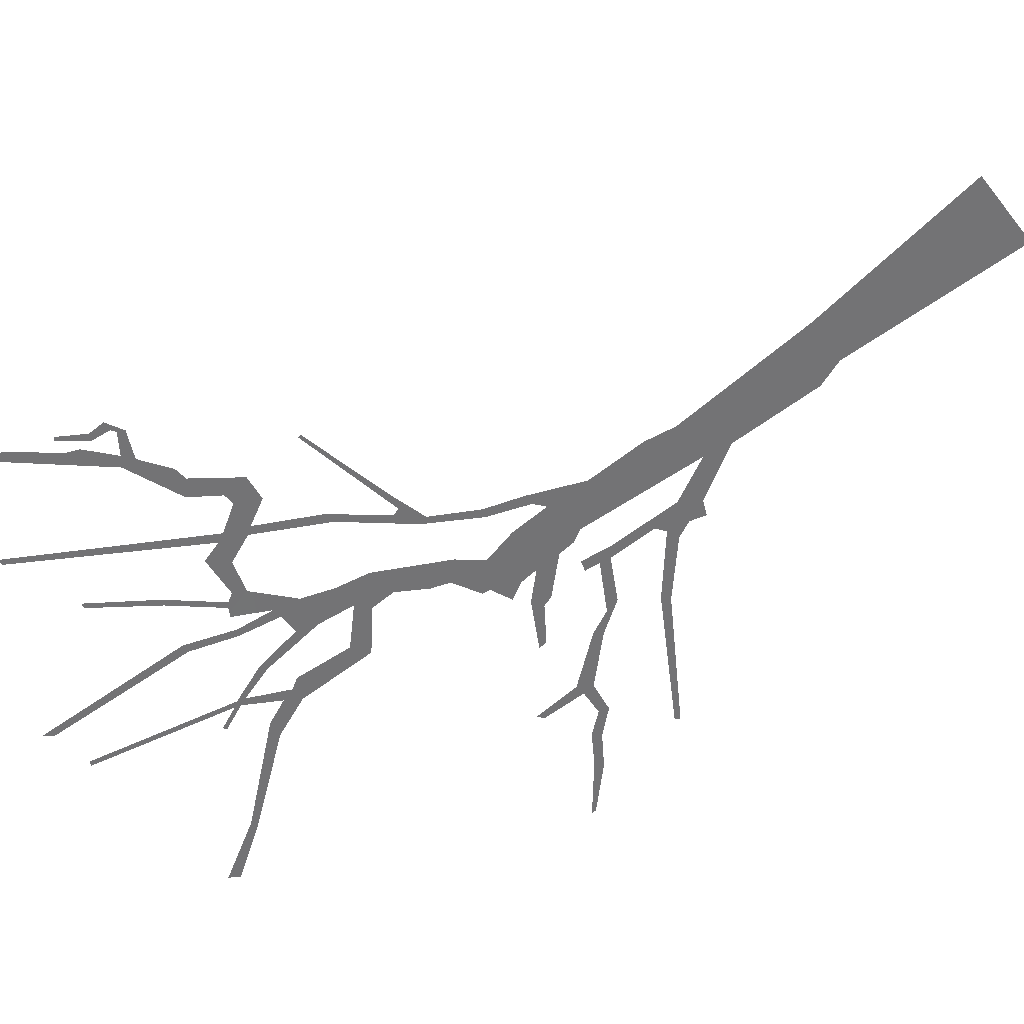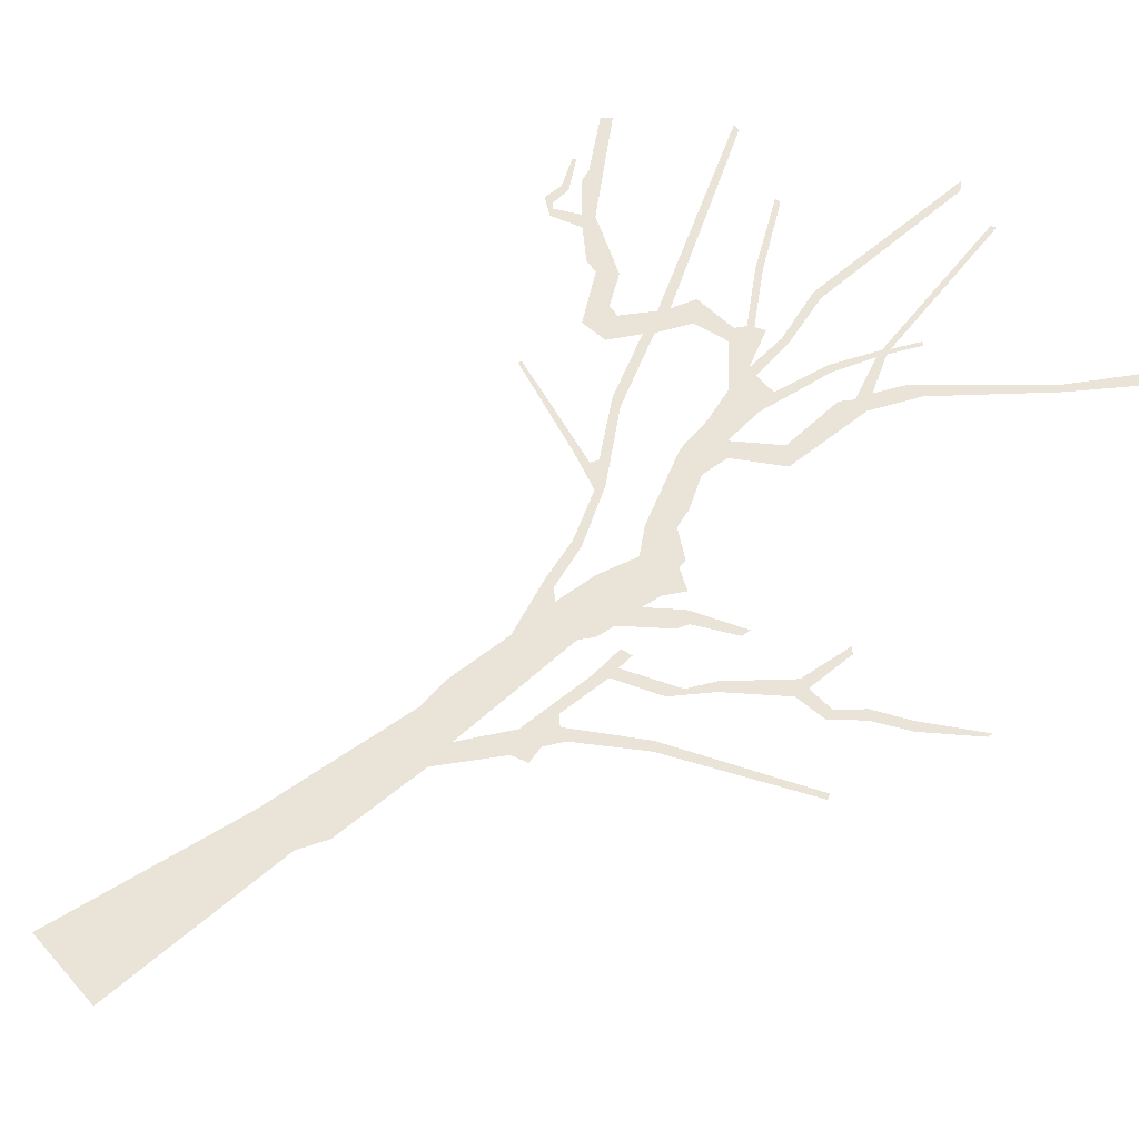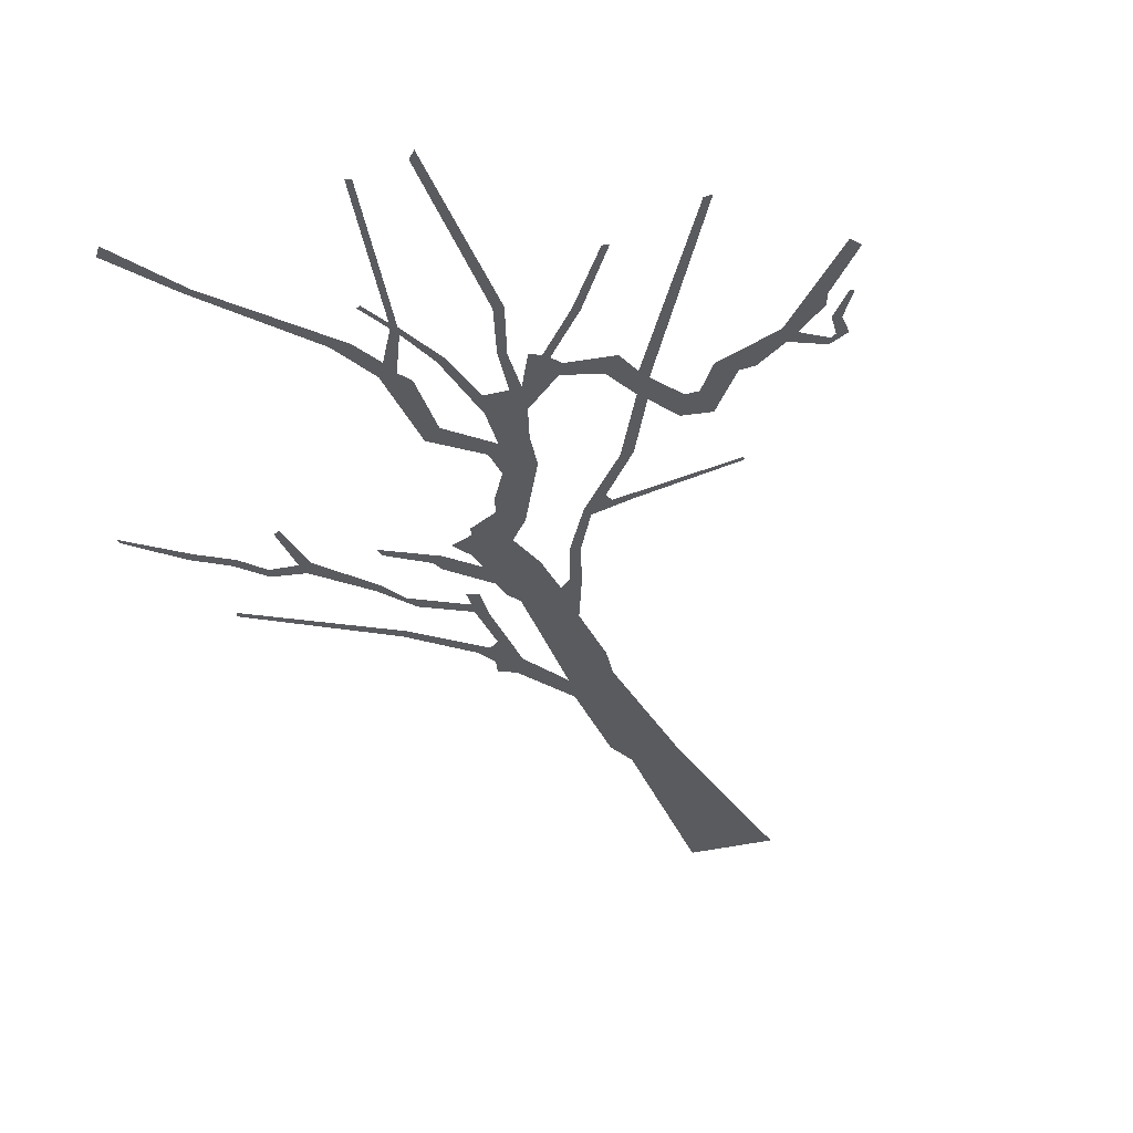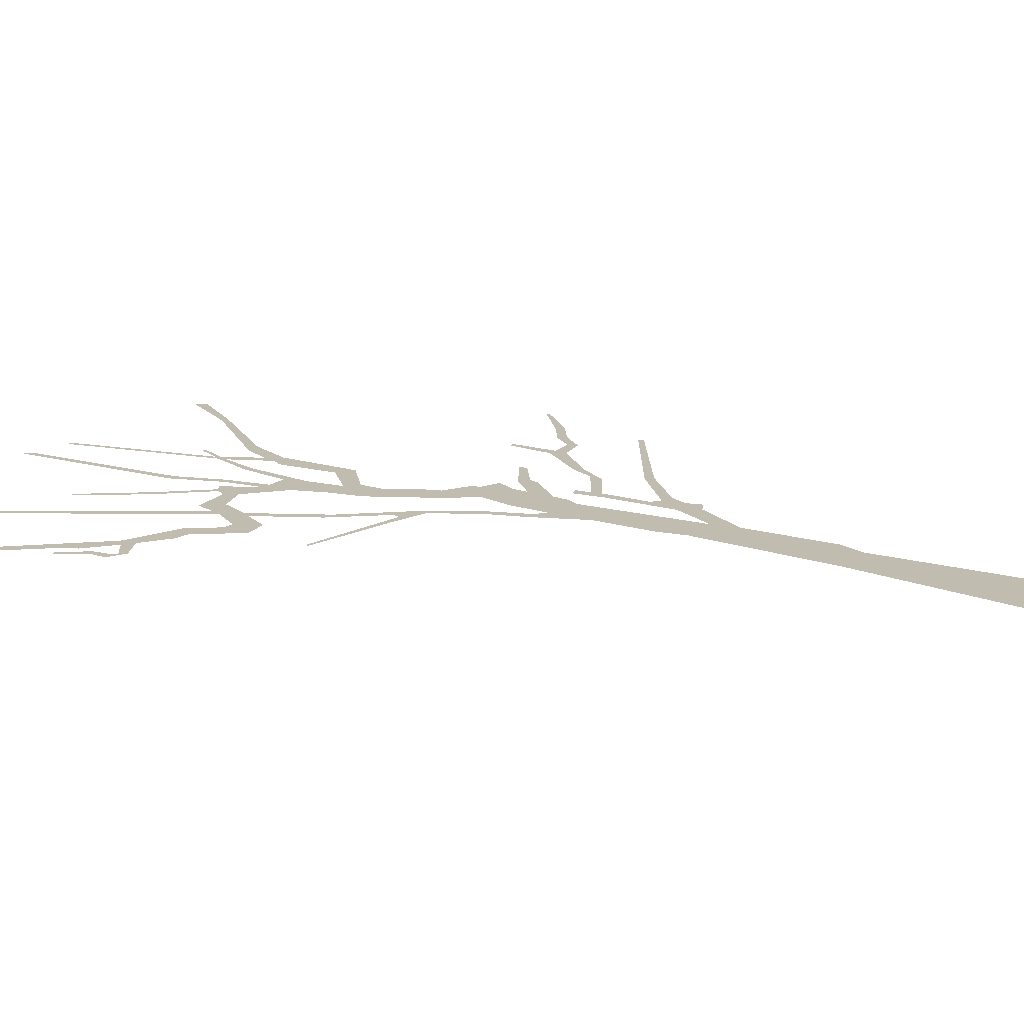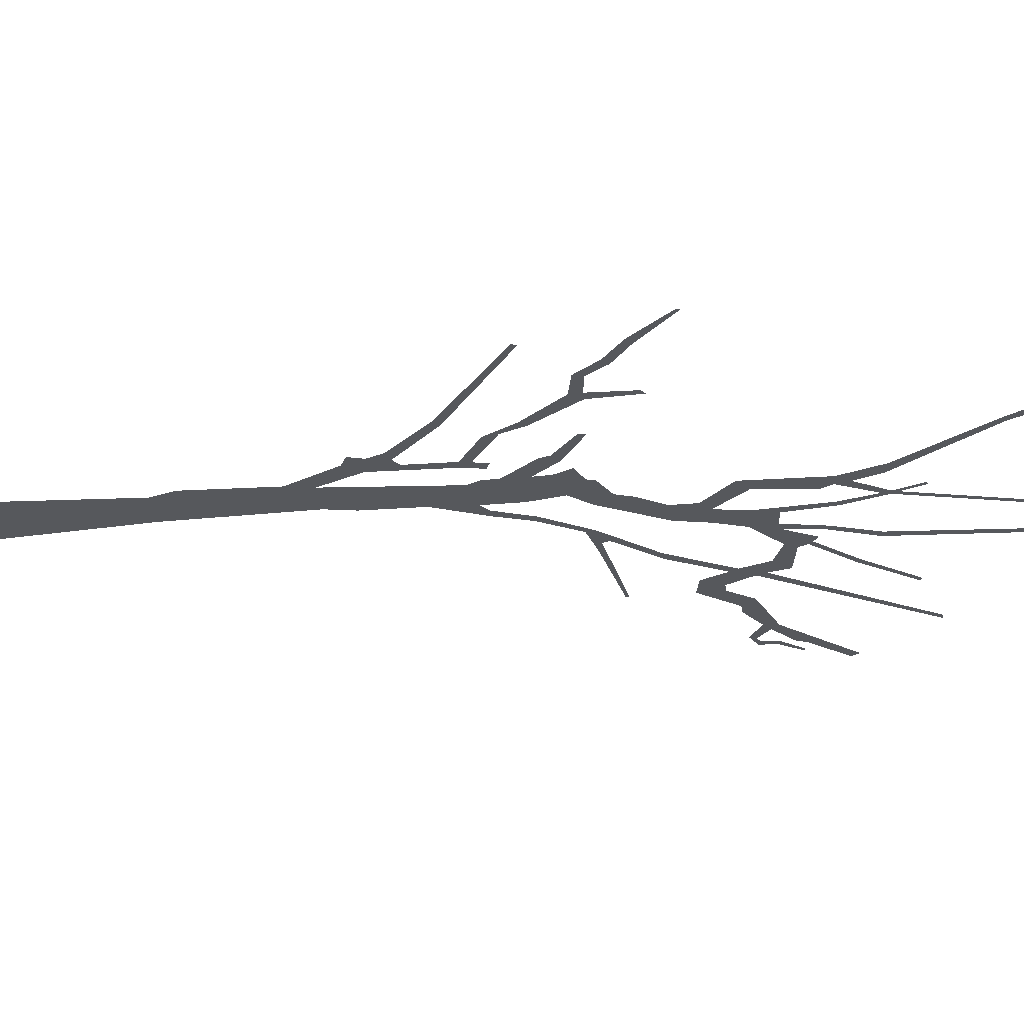
<metadata>
{"format":"obj","ext":"obj","renderer":"f3d","projection":"perspective","resolution":1024,"background":"white","views":[{"elev":-56.0,"azim":-52.3,"up":"+Z"},{"elev":61.0,"azim":49.2,"up":"+Z"},{"elev":-33.2,"azim":-160.9,"up":"+Z"},{"elev":16.3,"azim":-59.1,"up":"+Z"},{"elev":-28.2,"azim":93.8,"up":"+Z"}]}
</metadata>
<code>
g treeCB001_geo
v -0.8561 10.81 7.659e-07
v -0.7511 8.939 1.266e-07
v -0.7808 10.72 -7.225e-07
v -0.8427 8.934 -6.602e-08
v -0.5947 8.423 -7.21e-07
v -0.6636 8.381 -1.442e-06
v -0.52 7.94 -1.557e-07
v -0.6268 7.95 -7.626e-05
v -0.5711 7.654 -7.135e-07
v -0.2945 7.941 -7.573e-08
v -0.9537 7.999 2.251e-07
v -0.818 8.334 -6.06e-09
v -0.2267 7.71 9.839e-07
v -0.1867 8.499 -2.406e-07
v -0.1135 8.464 3.479e-07
v -0.1894 7.291 -5.268e-07
v 0.009057 8.97 2.223e-07
v -0.4583 7.297 -1.955e-06
v 0.03144 8.879 -1.913e-06
v -0.9628 8.233 6.936e-07
v -0.9124 8.278 -7.797e-07
v -1.026 8.133 -5.945e-07
v -1.38 8.719 -2.896e-07
v -1.298 7.892 -1.151e-08
v -1.317 8.751 2.507e-07
v -1.829 9.378 -7.148e-07
v -1.766 9.384 -1.865e-06
v -1.471 8.089 -1.272e-06
v -1.448 7.56 -6.286e-07
v -1.554 7.844 -1.03e-06
v -1.509 7.472 -5.082e-07
v -1.064 6.816 -1.515e-06
v -1.188 6.832 1.226e-06
v -0.5392 6.182 9.1e-07
v -0.7753 6.316 3.042e-07
v -0.5705 6.084 -3.933e-07
v -0.2253 5.643 -2.286e-07
v -0.8067 6.235 -1.382e-06
v -0.3111 5.607 -3.441e-08
v -0.9751 6.197 -1.643e-06
v -2.004 6.432 3.884e-07
v -1.998 6.469 2.367e-07
v -0.07265 5.198 1.373e-07
v -0.1887 5.201 -1.094e-06
v 0.03908 5.105 1.188e-06
v 0.03783 4.621 2.569e-07
v 0.5202 5.145 1.007e-06
v 0.07075 5.544 -3.752e-07
v 0.4389 5.015 -1.064e-07
v 0.4846 3.611 -4.949e-07
v 0.009165 3.949 -4.905e-07
v 0.05656 3.618 5.19e-08
v 0.546 5.344 1.137e-06
v 0.5268 3.312 4.367e-07
v 0.7515 4.1 -8.977e-07
v -0.0937 2.008 -1.056e-07
v 0.8871 3.895 -5.594e-07
v 0.5113 2.309 -7.173e-07
v 0.3953 2.017 -1.649e-06
v 0.4103 -3.638e-07 -1.085e-07
v -0.4103 7.402e-07 -1.033e-06
v 1.042 3.963 9.844e-07
v 0.9992 4.137 -3.076e-07
v 1.093 4.323 -5.954e-07
v 0.5599 5.63 4.924e-07
v 0.1772 5.94 5.179e-07
v 0.8287 5.904 -1.925e-08
v 0.9021 5.711 -9.628e-07
v 0.9464 5.829 -5.527e-07
v 1.322 6.178 2.429e-07
v 1.315 6.085 -1.029e-06
v 0.5858 5.829 5.524e-07
v 0.4753 6.129 -2.044e-06
v 0.6988 6.029 -7.31e-07
v 0.4633 6.216 -2.243e-07
v -0.02183 6.182 -3.369e-08
v 0.1712 6.379 -8.725e-07
v 0.1097 6.573 4.763e-08
v -0.3958 6.923 3.06e-07
v -0.07639 6.886 -6.871e-07
v -0.05671 7.175 5.809e-08
v 0.1801 7.648 2.676e-07
v 0.3571 7.52 3.285e-07
v 0.1498 8.306 4.496e-08
v 0.3862 8.429 -1.779e-07
v 0.2316 8.432 -9.119e-07
v 0.2839 8.593 -1.583e-07
v 0.4233 8.888 3.459e-07
v 0.5991 8.907 -7.258e-07
v 1.302 9.903 -1.724e-06
v 1.377 9.878 -7.62e-07
v 1.722 10.58 1.199e-07
v 1.797 10.47 1.033e-07
v 0.07185 8.97 1.525e-06
v 0.05322 9.039 -1.192e-06
v -0.3205 10.66 9.048e-07
v -0.27 10.69 6.104e-07
v 0.1797 9.304 6.153e-07
v 0.2174 9.285 -1.595e-07
v -2.628 9.658 -9.088e-08
v -2.703 9.665 7.131e-07
v -1.608 7.737 4.138e-07
v -1.679 7.177 3.247e-07
v -1.803 7.435 -4.188e-07
v -1.955 7.14 4.114e-07
v -1.929 7.441 1.386e-06
v -2.291 7.599 9.257e-07
v -2.134 7.743 -6.048e-07
v -2.435 7.611 1.363e-07
v -2.742 7.826 -1.54e-06
v -2.754 7.996 -1.832e-06
v -2.855 7.914 2.839e-07
v -3.037 7.688 -1.623e-06
v -3.143 8.167 -2.783e-07
v -3.074 7.763 4.516e-07
v -3.194 8.3 2.339e-07
v -3.504 8.864 -1.109e-06
v -3.573 8.769 3.37e-07
v -3.225 7.789 3.669e-08
v -3.125 7.801 1.509e-07
v -3.219 7.984 3.532e-07
v -3.143 8.009 -2.181e-07
v -3.388 8.262 2.809e-07
v -3.357 8.287 -7.877e-07
v 1.634 4.807 -3.532e-07
v 2.891 5.597 -1.16e-06
v 2.861 5.647 -1.514e-06
v 1.56 4.875 -4.953e-07
v 0.9628 4.372 -1.196e-06
v 0.8639 4.447 7.209e-07
v 0.7721 4.901 1.241e-06
v 0.8839 4.982 8.153e-07
v 0.8657 5.1 1.016e-06
v 0.7418 5.231 -8.256e-07
v 0.8537 5.268 -7.789e-07
v 1.369 5.386 -9.558e-07
v 1.325 5.224 -1.226e-06
v 1.501 5.649 2.878e-07
v 1.569 5.574 7.528e-07
v 1.933 6.18 8.263e-07
v 2.025 6.036 -3.967e-07
v 2.045 6.174 7.096e-07
v 1.992 6.72 -3.555e-07
v 2.054 6.676 1.028e-06
v 2.318 6.192 1.272e-06
v 2.349 6.086 4.865e-07
v 2.513 6.424 1.925e-07
v 2.587 6.348 -4.076e-07
v 2.825 6.624 -9.999e-07
v 2.906 6.561 -5.882e-07
v 3.34 6.988 2.066e-08
v 3.34 7.037 1.564e-06
g treeCB001_geo_0
f 3 2 1
f 2 4 1
f 2 5 4
f 5 6 4
f 5 7 6
f 7 8 6
f 7 9 8
f 7 10 9
f 9 11 8
f 11 12 8
f 10 13 9
f 13 10 14
f 15 13 14
f 9 13 16
f 15 14 17
f 18 9 16
f 19 15 17
f 11 20 12
f 20 21 12
f 11 22 20
f 20 23 21
f 11 24 22
f 23 25 21
f 23 26 25
f 26 27 25
f 24 28 22
f 24 29 28
f 29 30 28
f 29 31 30
f 29 32 31
f 32 33 31
f 32 34 33
f 34 35 33
f 34 36 35
f 34 37 36
f 36 38 35
f 37 39 36
f 36 40 38
f 40 41 38
f 41 42 38
f 37 43 39
f 43 44 39
f 43 45 44
f 45 46 44
f 45 47 46
f 45 48 47
f 47 49 46
f 49 50 46
f 50 51 46
f 51 50 52
f 48 53 47
f 50 54 52
f 54 50 55
f 52 54 56
f 57 54 55
f 54 58 56
f 58 59 56
f 59 60 56
f 60 61 56
f 62 57 55
f 63 62 55
f 64 63 55
f 48 65 53
f 48 66 65
f 65 67 53
f 67 68 53
f 67 69 68
f 67 70 69
f 70 71 69
f 66 72 65
f 66 73 72
f 73 74 72
f 66 75 73
f 66 76 75
f 76 77 75
f 76 78 77
f 76 79 78
f 79 80 78
f 79 18 80
f 18 81 80
f 18 16 81
f 16 82 81
f 82 83 81
f 82 84 83
f 84 85 83
f 84 86 85
f 86 87 85
f 86 19 87
f 87 88 85
f 88 89 85
f 88 90 89
f 90 91 89
f 90 92 91
f 92 93 91
f 19 94 87
f 19 17 94
f 17 95 94
f 17 96 95
f 96 97 95
f 95 98 94
f 98 99 94
f 101 100 30
f 102 101 30
f 31 102 30
f 31 103 102
f 103 104 102
f 103 105 104
f 105 106 104
f 105 107 106
f 107 108 106
f 107 109 108
f 109 110 108
f 110 111 108
f 111 110 112
f 110 113 112
f 114 111 112
f 113 115 112
f 114 116 111
f 116 117 111
f 116 118 117
f 113 119 115
f 119 120 115
f 119 121 120
f 121 122 120
f 121 123 122
f 123 124 122
f 127 126 125
f 128 127 125
f 128 125 64
f 129 128 64
f 129 64 55
f 130 129 55
f 130 55 131
f 132 130 131
f 132 131 133
f 131 134 133
f 134 135 133
f 132 133 136
f 137 132 136
f 137 136 138
f 139 137 138
f 139 138 140
f 141 139 140
f 141 140 142
f 140 143 142
f 143 144 142
f 141 142 145
f 146 141 145
f 146 145 147
f 148 146 147
f 148 147 149
f 150 148 149
f 150 149 151
f 149 152 151

</code>
